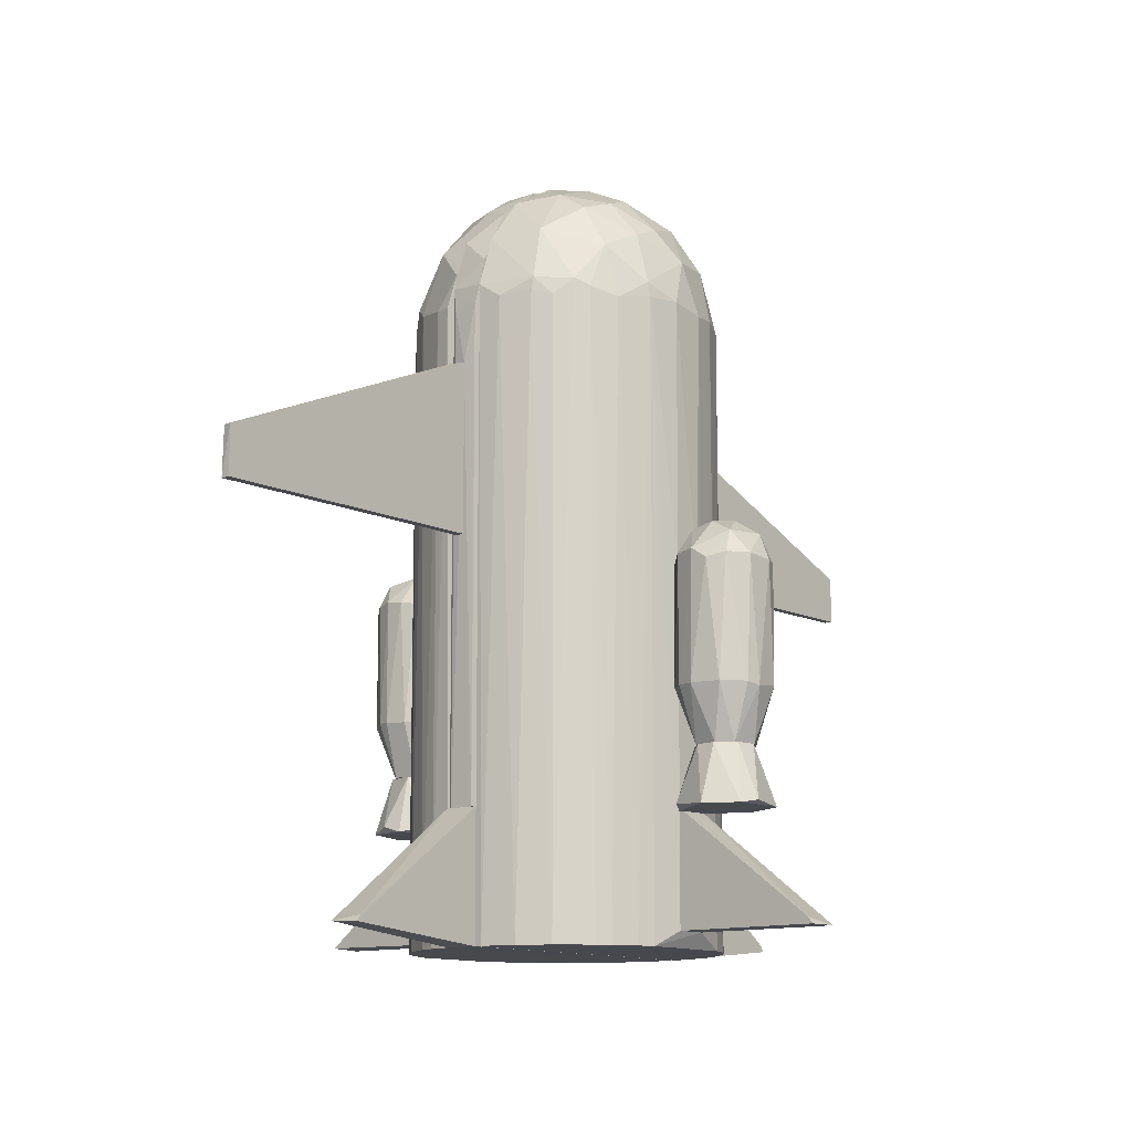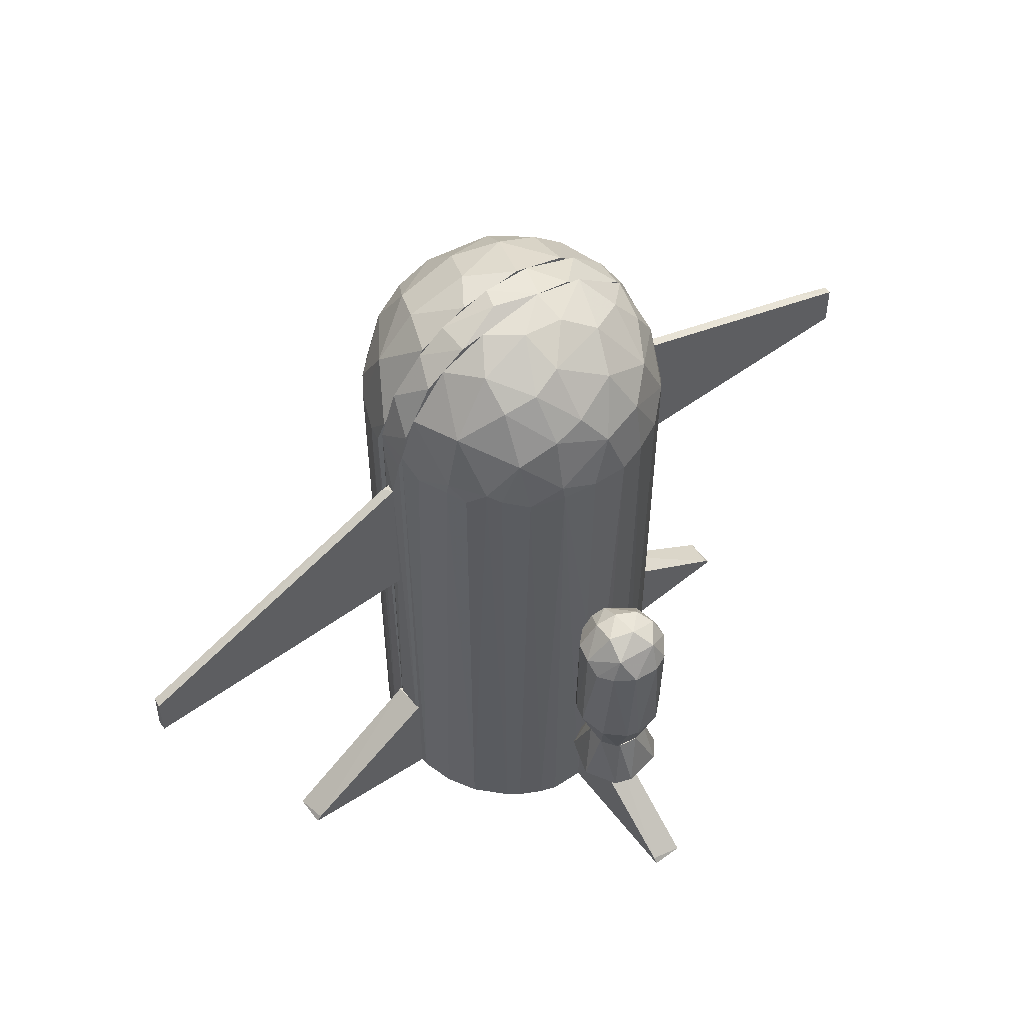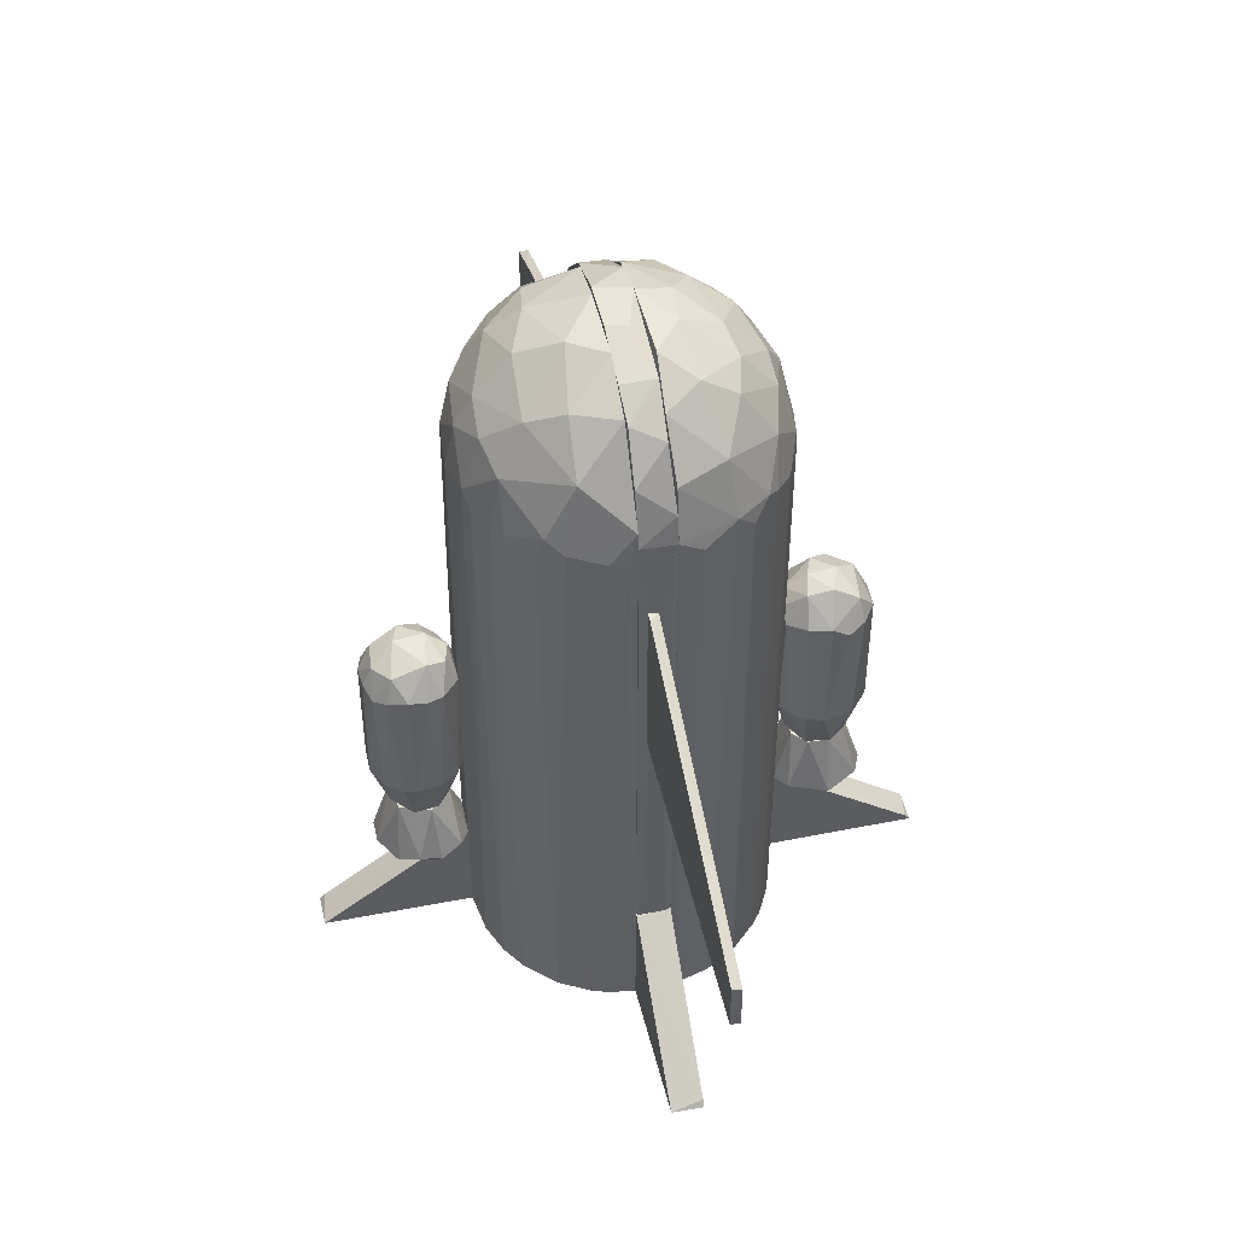
<metadata>
{"format":"obj","ext":"obj","renderer":"f3d","projection":"perspective","resolution":1024,"background":"white","views":[{"elev":-11.9,"azim":-49.6,"up":"+Z"},{"elev":56.3,"azim":-37.2,"up":"+Z"},{"elev":48.8,"azim":-102.6,"up":"+Z"}]}
</metadata>
<code>
o convex_0
v -3.128 6.569 98.9
v 19.9 2.527 82.53
v 19.9 2.121 82.53
v -19.9 2.121 -2.091
v 2.119 20.3 -0.07379
v 19.9 2.121 -2.091
v -6.362 19.09 82.33
v -19.49 2.121 84.76
v 12.63 15.66 82.53
v -12.82 15.66 -2.091
v 15.65 12.83 -2.091
v -16.26 11.82 82.73
v 3.939 19.69 82.54
v 9.595 2.121 97.69
v 9.798 17.68 -2.091
v 17.67 9.596 82.53
v 6.362 13.84 93.45
v -18.68 7.777 -2.091
v -5.956 19.29 -2.101
v -8.785 12.42 93.45
v -12.82 2.121 95.46
v -11.21 16.87 80.12
v 18.68 7.777 -2.091
v -19.49 5.353 80.52
v -1.917 20.3 45.78
v 14.64 8.183 91.43
v -1.512 16.67 91.42
v 8.181 18.48 80.52
v -16.46 11.82 -2.091
v -15.86 7.98 89.81
v 19.49 5.355 80.52
v 16.46 11.82 80.11
v -10.6 15.65 87.39
v 2.524 2.324 99.92
v -17.67 9.799 81.11
v 5.15 9.598 97.08
v -1.313 20.1 81.11
v -9.798 17.68 -2.091
v -15.65 12.83 80.12
v 17.67 2.527 89.6
v 5.956 19.29 -2.101
v 7.978 15.86 89.81
v 12.82 15.66 -2.091
v -0.9077 12.02 96.27
v -2.119 20.3 -0.07379
v 12.82 15.65 80.72
v 19.9 3.335 -2.091
v -10.6 7.779 95.47
v -6.159 2.121 99.11
v 13.23 12.22 89.4
v 1.917 20.3 45.78
v -8.181 18.48 80.52
v 10.4 8.79 95.07
v -1.313 18.89 87.19
v -19.49 5.355 -2.091
v -19.9 3.335 80.52
v 17.47 10.2 -2.101
v 11.21 16.87 80.11
v 5.956 19.29 80.72
v -12.82 15.66 80.72
v 18.68 7.779 80.32
v 17.47 7.375 87.18
v -6.159 16.87 89.4
v 5.956 18.08 86.98
f 28 59 64
f 2 3 6
f 3 4 6
f 4 3 8
f 8 3 14
f 8 14 21
f 10 19 29
f 19 18 29
f 8 21 30
f 9 16 32
f 12 30 33
f 30 20 33
f 24 8 35
f 18 24 35
f 29 18 35
f 30 12 35
f 8 30 35
f 34 14 36
f 1 34 36
f 25 7 37
f 19 10 38
f 10 22 38
f 10 29 39
f 35 12 39
f 29 35 39
f 3 2 40
f 14 3 40
f 26 14 40
f 19 5 41
f 28 15 41
f 41 15 43
f 20 1 44
f 17 27 44
f 27 20 44
f 36 17 44
f 1 36 44
f 5 19 45
f 19 7 45
f 7 25 45
f 25 5 45
f 9 32 46
f 32 11 46
f 11 43 46
f 2 6 47
f 31 2 47
f 23 31 47
f 1 20 48
f 20 30 48
f 30 21 48
f 21 14 49
f 14 34 49
f 34 1 49
f 1 48 49
f 48 21 49
f 16 9 50
f 9 42 50
f 42 17 50
f 5 25 51
f 37 13 51
f 25 37 51
f 7 19 52
f 22 33 52
f 33 7 52
f 19 38 52
f 38 22 52
f 14 26 53
f 36 14 53
f 17 36 53
f 26 50 53
f 50 17 53
f 13 37 54
f 37 7 54
f 19 4 55
f 18 19 55
f 24 18 55
f 24 55 56
f 4 8 56
f 8 24 56
f 55 4 56
f 6 4 57
f 4 19 57
f 11 32 57
f 19 41 57
f 43 11 57
f 41 43 57
f 47 6 57
f 23 47 57
f 28 9 58
f 15 28 58
f 43 15 58
f 9 46 58
f 46 43 58
f 41 5 59
f 28 41 59
f 5 51 59
f 51 13 59
f 22 10 60
f 12 33 60
f 33 22 60
f 10 39 60
f 39 12 60
f 16 31 61
f 31 23 61
f 32 16 61
f 23 57 61
f 57 32 61
f 2 31 62
f 31 16 62
f 40 2 62
f 26 40 62
f 16 50 62
f 50 26 62
f 20 27 63
f 7 33 63
f 33 20 63
f 54 7 63
f 27 54 63
f 27 17 64
f 9 28 64
f 42 9 64
f 17 42 64
f 54 27 64
f 13 54 64
f 59 13 64
o convex_1
v -2.524 -6.162 99.11
v 19.9 -2.323 82.53
v 19.7 -2.323 83.75
v 3.533 -19.9 80.12
v -19.9 -2.325 -2.091
v 15.65 -12.83 -2.101
v -5.956 -19.29 -2.101
v -19.9 -2.325 82.53
v 19.9 -2.323 -2.091
v -13.23 -15.25 81.32
v 14.64 -13.84 82.33
v -16.46 -11.82 -2.091
v 7.168 -18.89 -2.101
v -6.159 -19.09 82.74
v 9.19 -2.323 97.89
v 4.745 -14.44 93.45
v -17.67 -9.595 82.54
v 18.68 -7.779 80.32
v -9.798 -11.41 93.65
v -12.82 -2.323 95.47
v -2.119 -20.3 -0.07379
v 11.21 -16.87 80.11
v -11.21 -16.87 -2.101
v 14.64 -8.184 91.43
v -18.68 -7.777 -2.091
v 18.68 -7.779 -2.091
v 12.82 -15.65 -2.101
v -1.512 -16.67 91.42
v -1.512 -20.1 80.93
v 2.119 -20.3 -0.07379
v 7.371 -17.27 87.59
v -10.2 -17.47 80.11
v -19.49 -5.354 80.52
v -15.45 -8.788 89.81
v -10.6 -15.65 87.39
v 16.46 -11.82 80.11
v 6.767 -9.395 96.68
v 7.168 -18.89 80.52
v 2.322 -2.325 99.92
v -1.512 -11.41 96.68
v -16.46 -11.82 80.11
v 19.49 -5.354 80.52
v 11.41 -13.63 89.81
v 16.26 -2.323 91.83
v 17.27 -7.98 86.98
v 10.2 -17.47 -2.091
v 1.313 -18.89 87.19
v -17.88 -2.527 89.2
v -12.82 -15.65 -2.091
v -5.956 -19.29 80.72
v -8.181 -18.48 -2.091
v -6.767 -2.73 98.9
v 17.47 -10.2 -2.091
v 19.9 -3.333 -2.091
v -19.9 -3.333 -2.091
v -9.595 -6.971 96.47
v 1.917 -20.3 45.78
v -5.555 -16.87 89.81
v 11.82 -6.769 95.07
v -14.64 -13.84 82.33
v -1.917 -20.3 45.78
v -17.88 -9.395 80.93
v -5.555 -12.42 95.07
v 2.727 -6.769 98.9
f 104 101 128
f 67 66 73
f 70 69 73
f 71 70 77
f 67 73 79
f 69 72 84
f 73 69 84
f 79 73 84
f 69 70 87
f 70 71 87
f 87 76 89
f 70 75 91
f 77 70 91
f 75 86 91
f 71 77 94
f 85 71 94
f 86 75 95
f 74 87 96
f 81 72 97
f 96 78 99
f 74 96 99
f 83 98 99
f 75 70 100
f 68 94 102
f 94 77 102
f 86 95 102
f 95 68 102
f 79 84 103
f 92 80 104
f 80 101 104
f 66 67 106
f 82 90 106
f 95 75 107
f 80 95 107
f 101 80 107
f 67 79 108
f 108 88 109
f 75 100 109
f 100 82 109
f 106 67 109
f 82 106 109
f 107 75 109
f 88 107 109
f 67 108 109
f 77 91 110
f 91 86 110
f 102 77 110
f 86 102 110
f 80 92 111
f 93 68 111
f 78 93 111
f 68 95 111
f 95 80 111
f 72 81 112
f 84 72 112
f 81 98 112
f 98 84 112
f 76 87 113
f 87 74 113
f 71 85 114
f 93 78 114
f 78 96 114
f 114 96 115
f 87 71 115
f 96 87 115
f 71 114 115
f 65 103 116
f 103 84 116
f 70 90 117
f 90 82 117
f 100 70 117
f 82 100 117
f 73 66 118
f 70 73 118
f 90 70 118
f 66 106 118
f 106 90 118
f 72 69 119
f 69 87 119
f 87 89 119
f 97 72 119
f 89 97 119
f 98 83 120
f 84 98 120
f 65 116 120
f 116 84 120
f 68 93 121
f 94 68 121
f 85 94 121
f 99 78 122
f 83 99 122
f 78 111 122
f 111 92 122
f 79 101 123
f 107 88 123
f 101 107 123
f 108 79 123
f 88 108 123
f 98 81 124
f 74 99 124
f 99 98 124
f 105 76 124
f 81 105 124
f 113 74 124
f 76 113 124
f 114 85 125
f 93 114 125
f 121 93 125
f 85 121 125
f 89 76 126
f 81 97 126
f 97 89 126
f 76 105 126
f 105 81 126
f 104 65 127
f 92 104 127
f 120 83 127
f 65 120 127
f 83 122 127
f 122 92 127
f 101 79 128
f 103 65 128
f 79 103 128
f 65 104 128
o convex_2
v -2.121 40.1 0.1213
v 2.121 20.91 14.67
v -2.121 20.91 14.67
v 2.121 20.3 -0.08081
v 2.121 40.1 -0.08081
v -2.121 20.3 -0.08081
v -2.121 20.3 14.67
v 2.121 39.49 0.7276
v 2.121 20.3 14.67
f 135 132 137
f 130 132 133
f 131 129 134
f 129 133 134
f 133 132 134
f 130 131 135
f 131 134 135
f 134 132 135
f 129 131 136
f 131 130 136
f 133 129 136
f 130 133 136
f 132 130 137
f 130 135 137
o convex_3
v -2.121 -39.49 0.7276
v 2.121 -20.3 14.67
v -2.121 -20.3 14.67
v 2.121 -20.3 -0.08081
v 2.121 -40.1 -0.08081
v -2.121 -20.3 -0.08081
v 2.121 -20.91 14.67
v -2.121 -40.1 -0.08081
v -2.121 -20.91 14.67
f 144 140 146
f 140 139 141
f 141 139 142
f 138 140 143
f 140 141 143
f 141 142 143
f 139 140 144
f 138 142 144
f 142 139 144
f 142 138 145
f 138 143 145
f 143 142 145
f 140 138 146
f 138 144 146
o convex_4
v 20.91 2.121 14.67
v -20.1 -1.716 -2.101
v -40.1 -2.121 -0.08061
v 19.89 -2.323 15.07
v 40.1 2.121 -0.08061
v -40.1 2.121 0.1228
v -20.3 2.121 15.07
v 40.1 -2.121 -0.08061
v -19.89 -2.323 15.07
v 19.89 2.121 -2.101
v 19.89 -2.323 -2.101
v -19.89 2.121 -2.101
v -19.89 -2.323 -2.101
v 20.3 2.121 15.07
v -39.49 -2.121 0.7279
v 39.49 -2.121 0.7279
f 154 151 162
f 147 151 152
f 147 152 153
f 150 153 155
f 152 151 156
f 151 154 156
f 156 154 157
f 154 150 157
f 150 155 157
f 148 156 157
f 148 149 158
f 149 152 158
f 156 148 158
f 152 156 158
f 149 148 159
f 155 149 159
f 148 157 159
f 157 155 159
f 150 147 160
f 147 153 160
f 153 150 160
f 152 149 161
f 153 152 161
f 149 155 161
f 155 153 161
f 147 150 162
f 151 147 162
f 150 154 162
o convex_5
v -3.33 -0.5039 99.91
v 20.3 0.1004 72.64
v 20.3 -1.11 72.64
v -20.1 1.717 15.07
v -19.89 -2.323 15.07
v 19.89 2.121 15.07
v -17.68 2.121 89.61
v 19.89 -2.323 15.07
v -19.09 -2.323 86.18
v 16.46 2.121 91.63
v 15.65 -2.323 92.64
v -19.89 2.121 15.07
v 3.935 2.121 99.7
v -20.1 1.717 80.12
v -9.595 -2.323 97.69
v 19.89 2.121 82.75
v 19.69 -2.323 83.75
v 7.365 -2.323 98.7
v -9.595 2.121 97.69
v -20.1 -1.716 80.12
v -15.05 -2.121 93.44
v 11.61 1.918 96.47
v -19.9 2.121 82.75
v 20.1 1.717 15.07
v -20.3 -0.101 72.44
v 2.52 -2.323 99.91
v -20.1 -1.716 15.07
v 18.48 -0.3024 88.19
v -13.43 1.918 95.07
v -2.524 2.121 99.91
v 20.1 -1.716 15.07
v -19.9 -2.323 82.54
f 182 189 194
f 167 166 168
f 167 168 170
f 167 170 171
f 168 169 172
f 171 170 173
f 168 166 174
f 169 168 174
f 172 169 175
f 171 173 177
f 165 164 178
f 168 172 178
f 170 165 179
f 173 170 179
f 165 178 179
f 177 173 180
f 175 169 181
f 177 163 181
f 169 171 183
f 171 177 183
f 173 172 184
f 172 175 184
f 180 173 184
f 175 180 184
f 171 169 185
f 174 166 185
f 169 174 185
f 166 176 185
f 176 182 185
f 164 165 186
f 170 168 186
f 178 164 186
f 168 178 186
f 176 166 187
f 182 176 187
f 163 177 188
f 180 175 188
f 177 180 188
f 166 167 189
f 187 166 189
f 182 187 189
f 172 173 190
f 178 172 190
f 173 179 190
f 179 178 190
f 181 169 191
f 177 181 191
f 169 183 191
f 183 177 191
f 181 163 192
f 175 181 192
f 163 188 192
f 188 175 192
f 165 170 193
f 186 165 193
f 170 186 193
f 167 171 194
f 171 185 194
f 185 182 194
f 189 167 194
o convex_6
v -21.32 1.111 72.24
v -60.1 -0.1009 49.82
v -60.1 -0.1009 56.08
v -20.11 -0.1009 72.44
v -20.11 1.111 49.82
v -60.1 1.111 49.82
v -20.11 -0.1009 49.82
v -59.9 1.111 56.28
v -20.11 1.111 72.44
f 198 199 203
f 197 196 198
f 195 197 198
f 199 196 200
f 196 197 200
f 195 199 200
f 198 196 201
f 199 198 201
f 196 199 201
f 197 195 202
f 195 200 202
f 200 197 202
f 195 198 203
f 199 195 203
o convex_7
v -3.736 24.95 22.55
v 1.514 32.02 15.27
v 1.514 32.02 14.87
v 4.746 21.92 14.87
v -5.958 24.34 14.87
v 3.737 26.97 22.55
v -0.7071 22.12 22.34
v -2.524 28.99 22.55
v -2.12 20.3 14.67
v -4.948 29.8 14.87
v 5.959 27.78 14.87
v 1.918 29.39 22.55
v 3.333 23.94 22.55
v 2.524 20.3 15.27
v -1.515 32.02 15.27
v -4.343 21.52 15.27
v 4.342 30.4 15.48
v 5.959 24.55 15.48
v -5.958 27.17 15.68
f 211 213 222
f 204 209 211
f 206 212 213
f 212 208 213
f 212 206 214
f 207 212 214
f 211 209 215
f 209 204 216
f 204 210 216
f 212 207 217
f 210 212 217
f 207 216 217
f 216 210 217
f 205 206 218
f 206 213 218
f 213 211 218
f 215 205 218
f 211 215 218
f 204 208 219
f 210 204 219
f 208 212 219
f 212 210 219
f 206 205 220
f 214 206 220
f 209 214 220
f 205 215 220
f 215 209 220
f 214 209 221
f 207 214 221
f 209 216 221
f 216 207 221
f 208 204 222
f 204 211 222
f 213 208 222
o convex_8
v -5.959 24.55 46.18
v 6.162 26.56 45.57
v 5.959 27.58 45.98
v -0.9082 29.8 22.55
v 1.312 20.3 28.61
v -1.716 31.82 46.58
v 0.7069 20.91 48.6
v 5.353 29.19 29.82
v -6.161 26.77 29.82
v -4.141 21.31 29.82
v 5.555 23.13 29.82
v 2.726 23.13 22.55
v 0.5043 27.57 51.02
v -3.333 23.94 22.55
v -1.515 32.02 29.82
v 2.929 31.41 46.18
v 4.545 21.92 46.58
v -5.151 29.39 46.18
v -2.525 20.3 45.57
v 1.514 32.02 29.82
v 3.737 27.17 22.55
v -4.141 30.61 29.62
v -3.333 24.14 50.02
v 2.525 20.3 45.57
v 3.737 26.56 50.02
v -3.737 27.17 22.55
v 3.333 20.71 29.82
v 6.162 26.77 29.82
v -5.757 23.74 29.62
v -3.938 28.58 49.21
v -5.151 22.53 45.98
v -1.312 22.32 22.55
v -2.525 20.3 29.82
v 1.312 23.54 50.62
v 2.322 29.19 22.55
v 2.121 30.2 49.21
v 5.959 24.34 45.77
v 3.737 31.01 29.82
v 4.747 30 45.98
v 0.9084 32.02 46.38
v -3.737 31.01 45.57
v -5.959 26.97 46.58
v -5.757 28.38 29.82
v -2.322 21.72 49.01
v -1.515 30.61 49.01
v 4.747 23.94 48.6
f 259 224 268
f 226 234 236
f 226 237 242
f 233 234 243
f 237 226 244
f 239 229 246
f 229 241 246
f 241 227 246
f 226 236 248
f 244 226 248
f 234 233 249
f 227 234 249
f 233 239 249
f 246 227 249
f 239 246 249
f 225 224 250
f 230 225 250
f 243 230 250
f 233 243 250
f 223 231 251
f 236 232 251
f 248 236 251
f 231 248 251
f 245 235 252
f 232 241 253
f 245 223 253
f 223 251 253
f 251 232 253
f 234 227 254
f 232 236 254
f 236 234 254
f 227 241 255
f 241 232 255
f 254 227 255
f 232 254 255
f 235 245 256
f 247 235 256
f 234 226 257
f 226 242 257
f 230 243 257
f 243 234 257
f 235 247 258
f 239 233 259
f 250 224 259
f 233 250 259
f 242 238 260
f 257 242 260
f 230 257 260
f 225 230 261
f 247 225 261
f 238 258 261
f 258 247 261
f 230 260 261
f 260 238 261
f 237 228 262
f 242 237 262
f 238 242 262
f 258 238 262
f 228 237 263
f 237 244 263
f 244 240 263
f 240 252 263
f 231 223 264
f 223 245 264
f 252 240 264
f 245 252 264
f 240 244 265
f 248 231 265
f 244 248 265
f 231 264 265
f 264 240 265
f 241 229 266
f 253 241 266
f 245 253 266
f 229 256 266
f 256 245 266
f 252 235 267
f 235 258 267
f 262 228 267
f 258 262 267
f 228 263 267
f 263 252 267
f 224 225 268
f 229 239 268
f 225 247 268
f 256 229 268
f 247 256 268
f 239 259 268
o convex_9
v 3.333 -27.98 22.55
v 1.918 -20.3 15.88
v 1.918 -20.3 14.67
v -6.162 -26.77 14.87
v 3.737 -31.01 14.87
v -3.736 -26.97 22.55
v -1.717 -22.53 22.55
v -1.515 -32.02 15.27
v 6.161 -25.35 14.87
v -4.544 -21.72 15.27
v 3.333 -23.94 22.55
v 0.7054 -29.8 22.55
v -3.736 -31.01 14.87
v 4.746 -21.92 15.07
v -1.919 -29.39 22.55
v -2.12 -20.3 14.67
v -3.534 -24.34 22.55
v 5.554 -28.79 15.27
v 1.716 -22.53 22.55
f 279 282 287
f 274 269 275
f 273 271 277
f 275 269 279
f 269 277 279
f 273 269 280
f 269 274 280
f 276 273 280
f 271 273 281
f 274 272 281
f 273 276 281
f 271 270 282
f 277 271 282
f 279 277 282
f 280 274 283
f 276 280 283
f 281 276 283
f 274 281 283
f 270 271 284
f 275 270 284
f 272 278 284
f 278 275 284
f 271 281 284
f 281 272 284
f 272 274 285
f 274 275 285
f 278 272 285
f 275 278 285
f 269 273 286
f 277 269 286
f 273 277 286
f 270 275 287
f 275 279 287
f 282 270 287
o convex_10
v -5.959 -25.56 46.78
v 6.162 -25.56 45.57
v 6.162 -26.56 45.57
v -3.737 -27.17 22.55
v 1.312 -20.3 28.61
v 2.726 -31.61 29.82
v -2.12 -31.82 45.98
v 0.7069 -20.91 48.6
v 3.938 -25.15 22.95
v -4.141 -21.31 29.82
v -5.353 -29.19 29.82
v 2.121 -30.2 49.21
v 4.747 -21.92 29.82
v 6.162 -26.77 29.82
v -2.929 -20.51 45.77
v -0.1 -22.12 22.55
v 0.9084 -29.8 22.55
v -2.726 -31.61 29.82
v 2.929 -20.51 45.77
v 3.737 -31.01 45.57
v -2.726 -26.36 50.62
v -6.161 -25.35 29.82
v 3.333 -24.95 50.22
v -4.746 -30 45.98
v 5.353 -29.19 29.82
v -5.151 -22.73 46.58
v -3.333 -23.94 22.55
v 5.151 -22.73 46.58
v 1.514 -32.02 45.57
v -2.525 -20.3 29.82
v -2.525 -23.13 50.02
v -0.9082 -32.02 29.42
v -3.333 -29.59 49.01
v -5.959 -27.78 45.37
v 3.13 -28.38 22.55
v 5.757 -23.74 29.62
v 5.555 -28.59 46.38
v -2.322 -29.19 22.55
v 2.726 -23.13 22.55
v -5.555 -23.13 29.82
v -1.111 -20.3 47.39
v 0.5043 -27.57 51.02
v 2.525 -20.3 29.82
v 4.545 -27.17 49.21
v 0.3028 -23.74 50.82
f 308 329 332
f 289 290 301
f 291 303 304
f 291 298 309
f 305 294 311
f 298 305 311
f 307 293 312
f 302 297 313
f 303 291 314
f 291 309 314
f 306 295 315
f 300 306 315
f 295 310 315
f 299 294 316
f 293 307 316
f 307 299 316
f 297 302 317
f 292 303 317
f 303 314 317
f 314 297 317
f 288 308 318
f 302 313 318
f 313 288 318
f 304 293 319
f 294 305 319
f 316 294 319
f 293 316 319
f 294 299 320
f 308 288 320
f 311 294 320
f 311 320 321
f 288 309 321
f 309 298 321
f 298 311 321
f 320 288 321
f 296 301 322
f 293 304 322
f 301 312 322
f 312 293 322
f 301 296 323
f 289 301 323
f 315 289 323
f 300 315 323
f 301 290 324
f 299 307 324
f 312 301 324
f 307 312 324
f 298 291 325
f 291 304 325
f 305 298 325
f 304 319 325
f 319 305 325
f 303 292 326
f 304 303 326
f 296 322 326
f 322 304 326
f 323 296 326
f 300 323 326
f 309 288 327
f 313 297 327
f 288 313 327
f 297 314 327
f 314 309 327
f 295 306 328
f 317 302 328
f 292 317 328
f 318 295 328
f 302 318 328
f 320 299 329
f 308 320 329
f 306 300 330
f 326 292 330
f 300 326 330
f 328 306 330
f 292 328 330
f 290 289 331
f 289 315 331
f 315 310 331
f 324 290 331
f 299 324 331
f 329 299 331
f 310 329 331
f 310 295 332
f 295 318 332
f 318 308 332
f 329 310 332
o convex_11
v 53.63 0.1009 58.91
v 20.1 -1.111 49.82
v 20.1 -1.111 72.44
v 60.1 -1.111 49.82
v 20.1 0.1009 49.82
v 20.1 0.1009 72.44
v 60.1 0.1009 49.82
v 59.9 -1.111 56.28
v 60.1 0.1009 56.08
f 340 336 341
f 335 334 336
f 334 335 337
f 336 334 337
f 335 333 338
f 333 337 338
f 337 335 338
f 337 333 339
f 336 337 339
f 333 335 340
f 335 336 340
f 339 333 341
f 336 339 341
f 333 340 341

</code>
